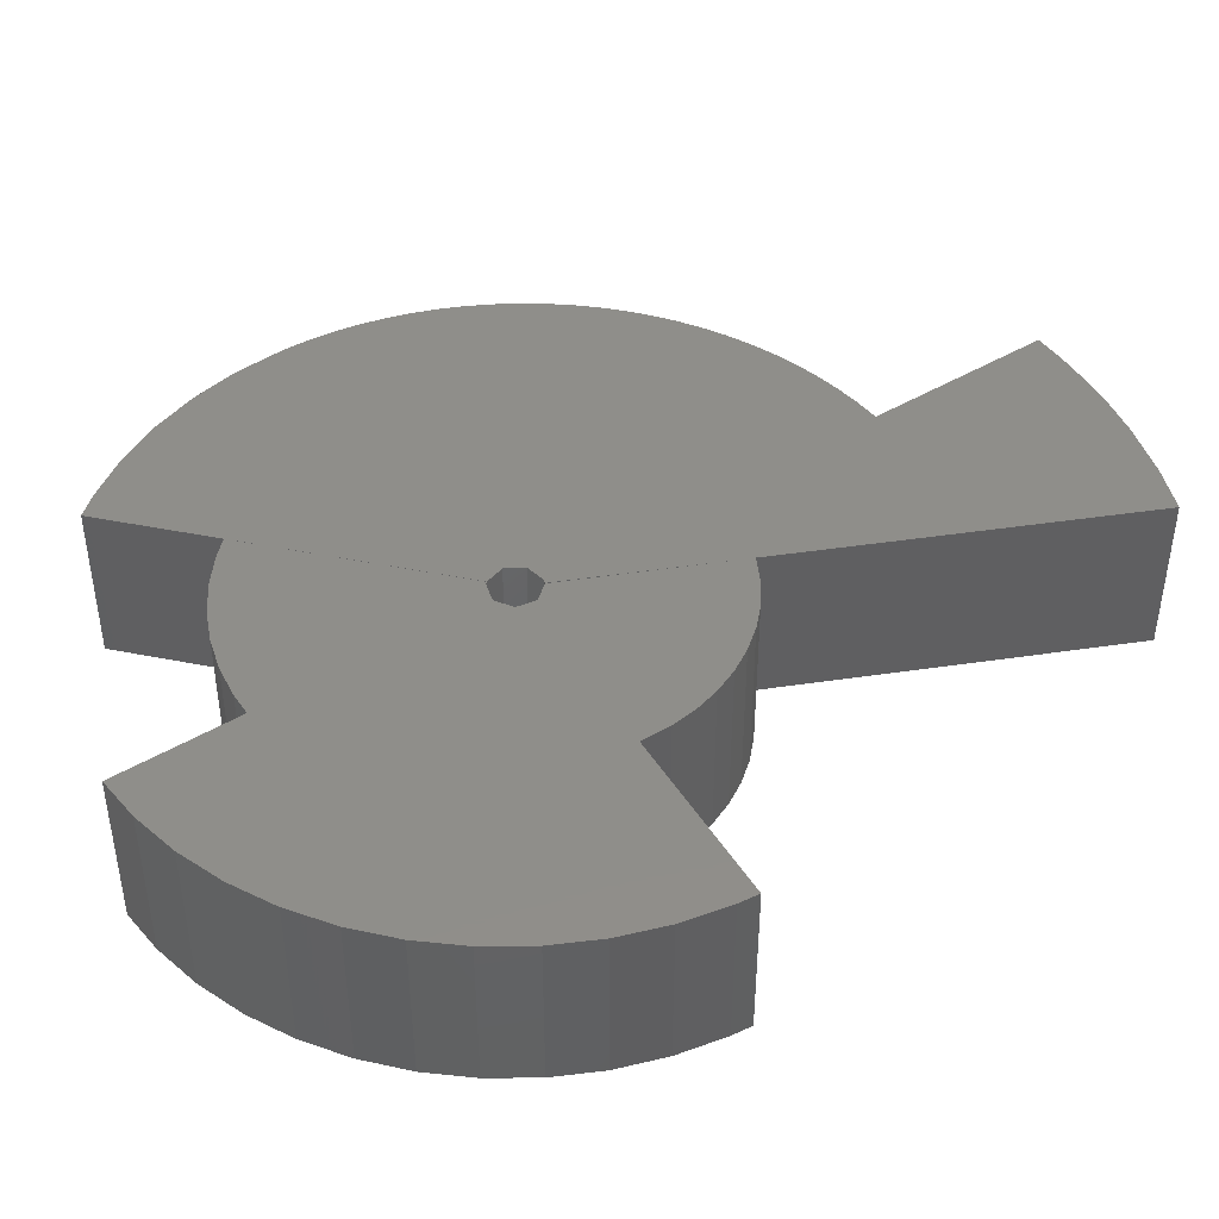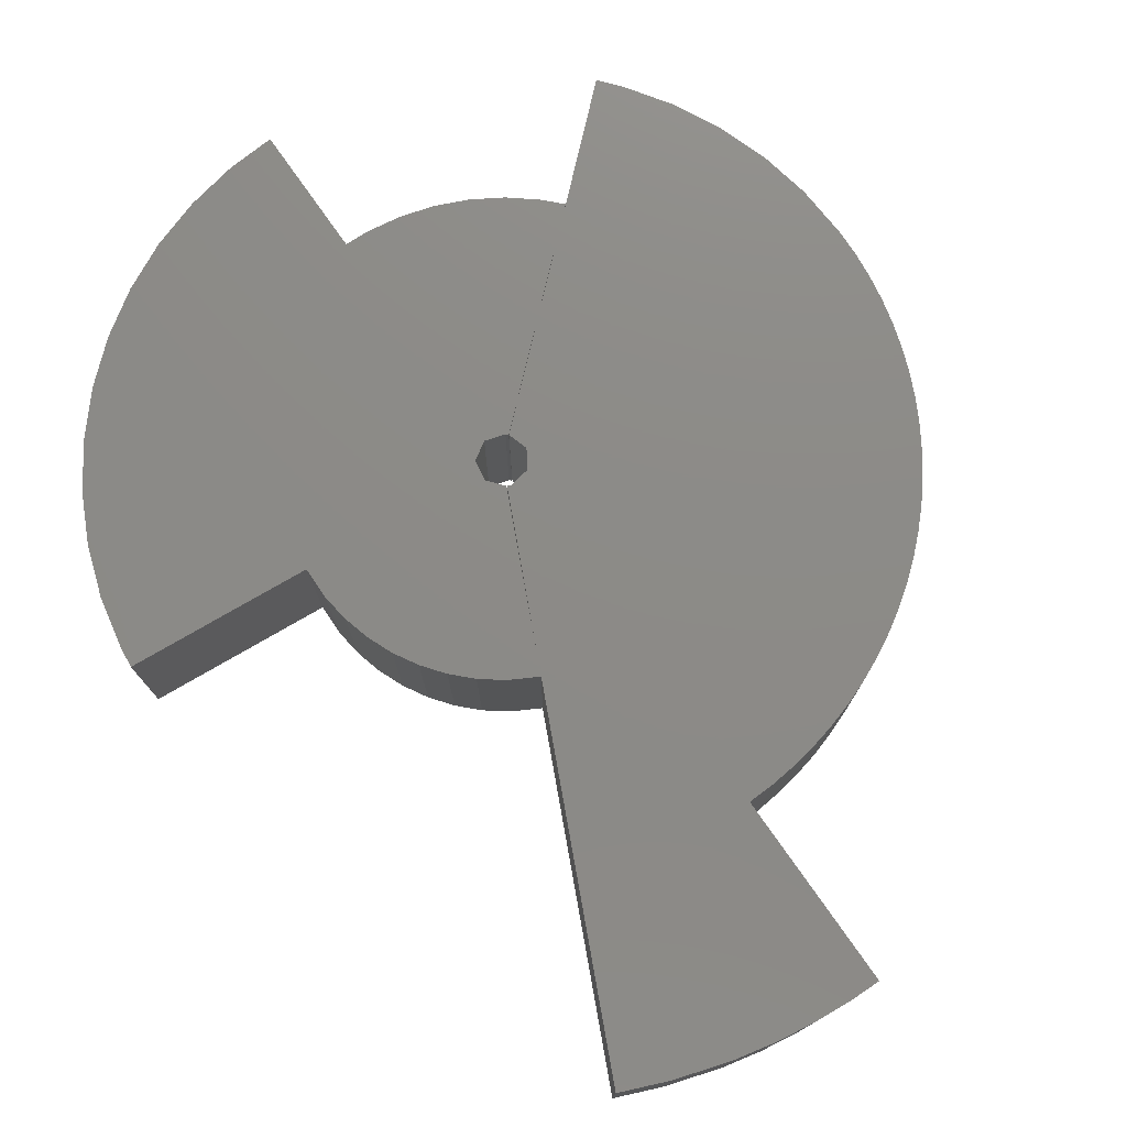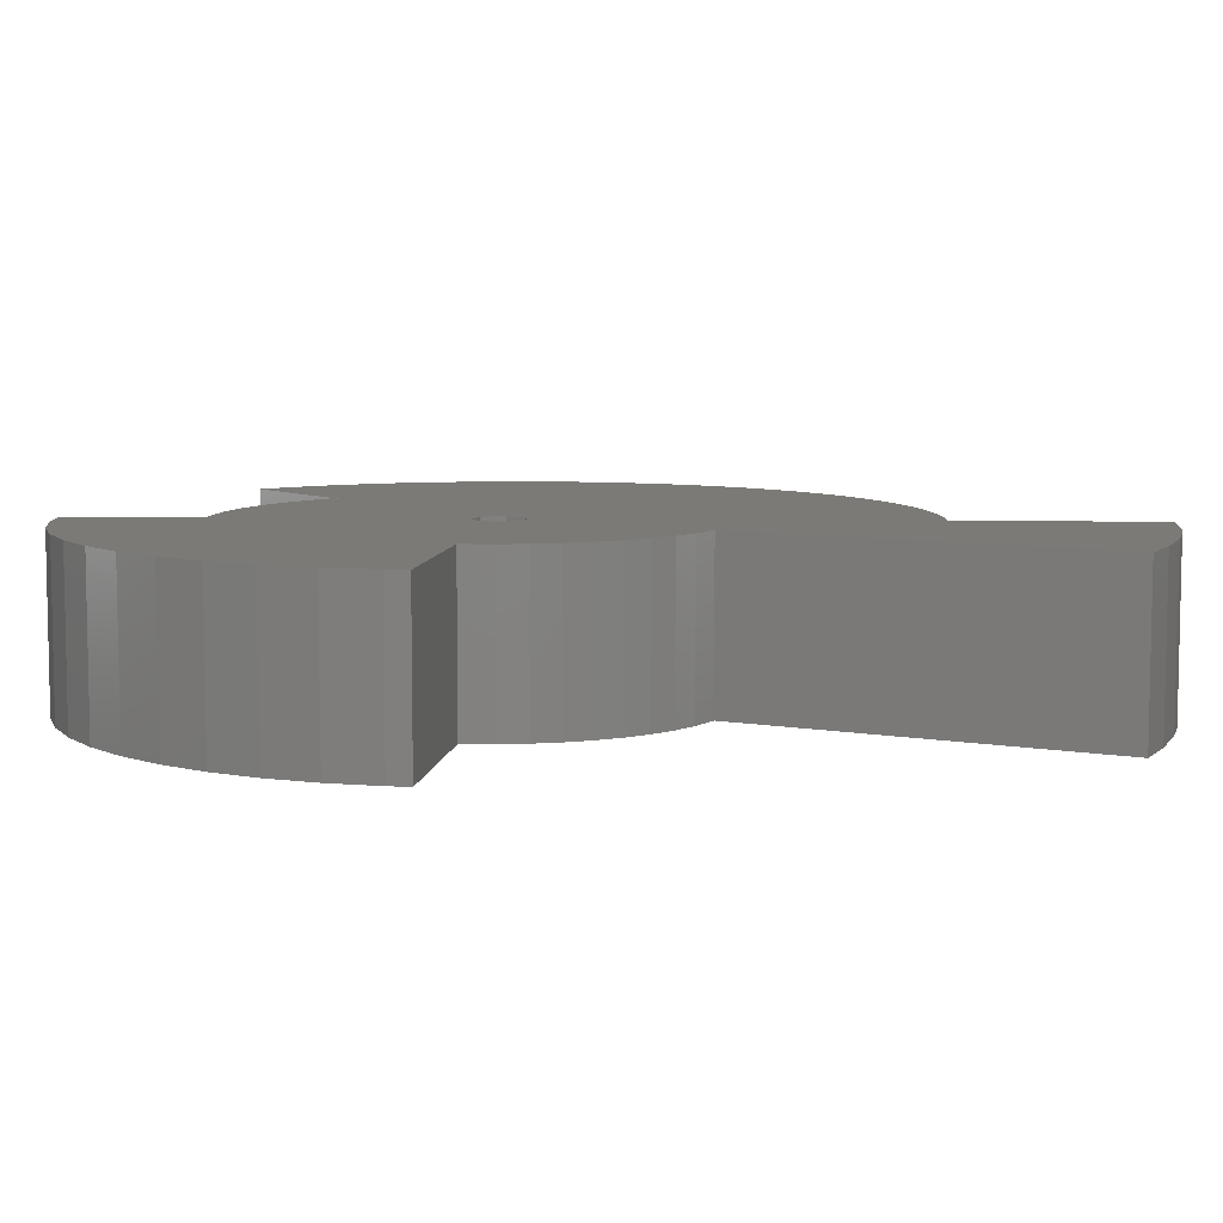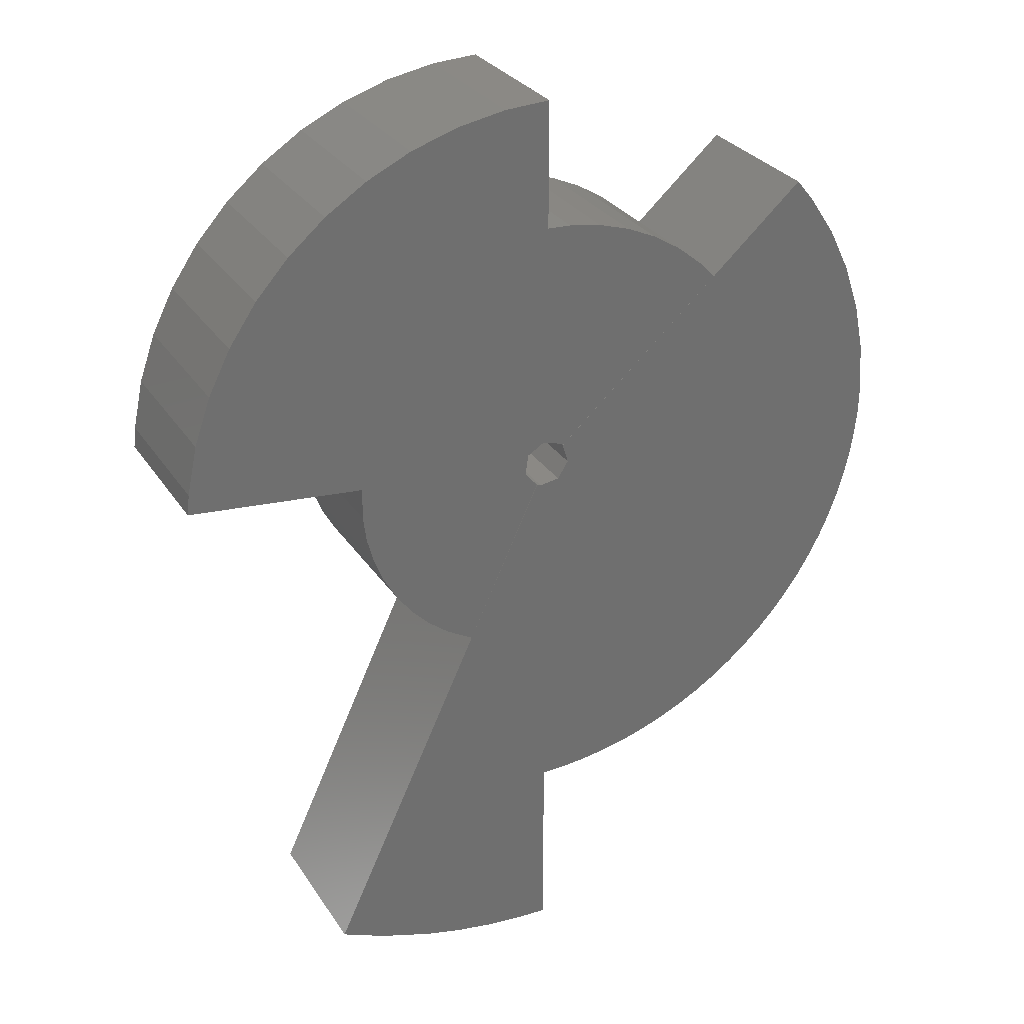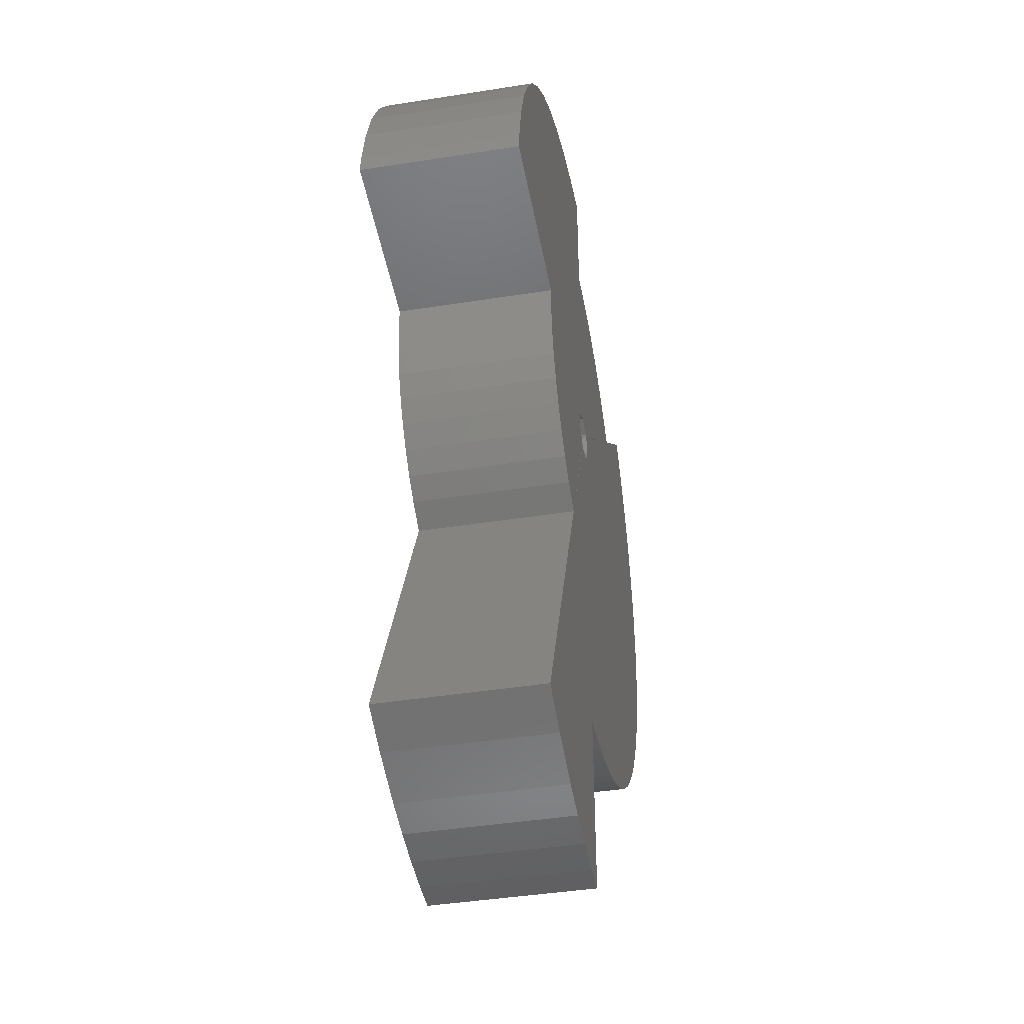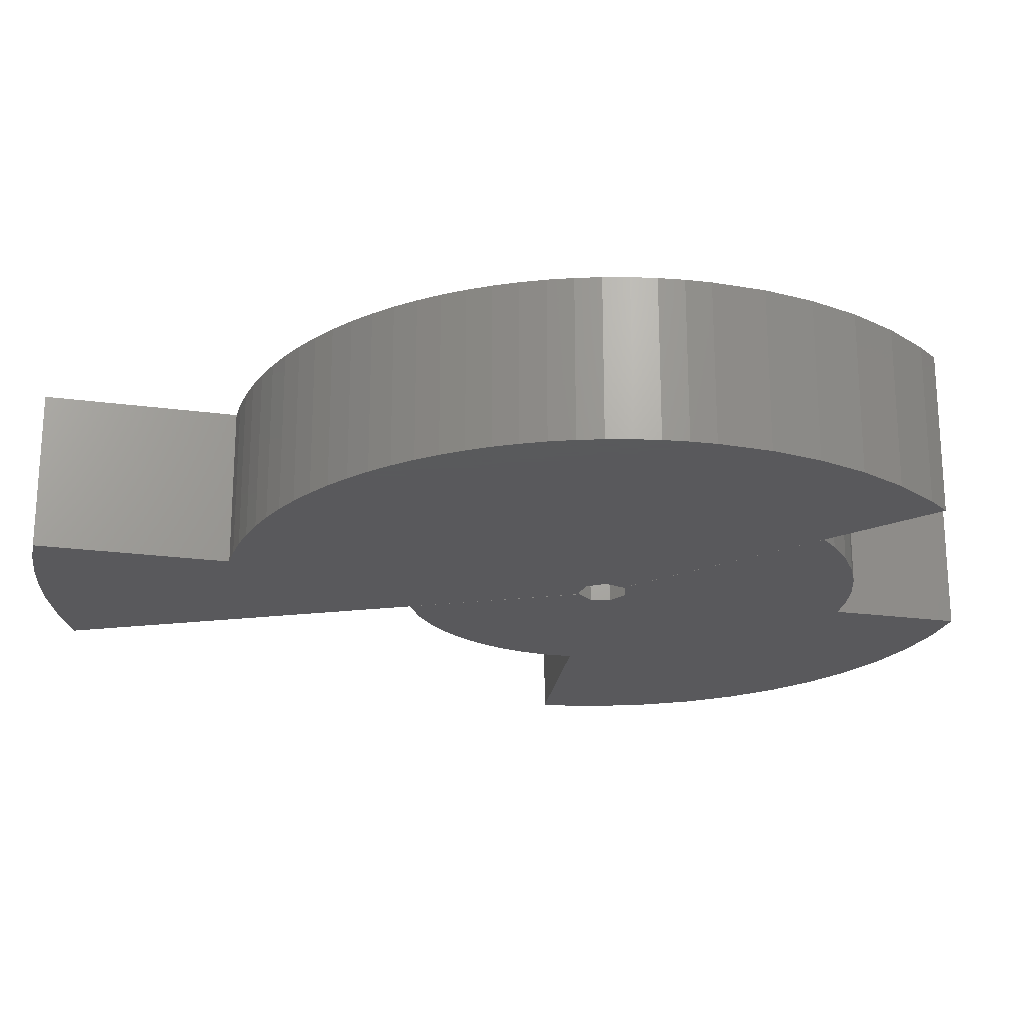
<metadata>
{"format":"stl","ext":"stl","renderer":"f3d","projection":"perspective","resolution":1024,"background":"white","views":[{"elev":43.9,"azim":-124.9,"up":"+Z"},{"elev":76.6,"azim":-35.1,"up":"+Z"},{"elev":7.5,"azim":-87.6,"up":"+Z"},{"elev":28.7,"azim":-26.6,"up":"+Y"},{"elev":-41.9,"azim":-79.2,"up":"+Y"},{"elev":-22.4,"azim":76.8,"up":"+Z"}]}
</metadata>
<code>
# stl→obj: 160 verts, 312 faces
v -0.01714 -0.03474 -0.125
v -0.135 -0.2894 -0.125
v -0.1778 -0.2656 -0.125
v -0.3602 0.4796 -0.125
v 0 0.3992 -0.125
v -0.3182 0.02783 -0.125
v -0.2658 -0.1775 -0.125
v -0.2867 -0.1412 -0.125
v -0.03741 -0.01002 -0.125
v 0.03705 0.3976 -0.125
v 0.0887 0.3893 -0.125
v -0.005051 0.03841 -0.125
v 0.2309 0.3257 -0.125
v 0.2715 0.2928 -0.125
v 0.02554 0.02913 -0.125
v 0.02887 0.02582 -0.125
v 0.2975 0.2661 -0.125
v 0.1862 0.3532 -0.125
v -0.2233 -0.8716 -0.125
v -0.3082 -0.8451 -0.125
v 0 -0.6 -0.125
v 0.1388 0.3744 -0.125
v -0.1656 -0.8844 -0.125
v -0.03221 0.02151 -0.125
v -0.07198 0.5955 -0.125
v -0.149 0.581 -0.125
v 0 0.5997 -0.125
v -0.2237 0.5565 -0.125
v -0.2943 0.5226 -0.125
v -0.4197 0.4285 -0.125
v -0.4719 0.3702 -0.125
v -0.5163 0.3052 -0.125
v -0.5516 0.2355 -0.125
v -0.5777 0.1611 -0.125
v -0.5938 0.0845 -0.125
v -0.5974 0.05226 -0.125
v -0.3189 -0.02084 -0.125
v -0.3135 -0.06223 -0.125
v -0.3027 -0.1025 -0.125
v -0.2404 -0.2106 -0.125
v -0.2109 -0.2402 -0.125
v 0 -0.8996 -0.125
v -0.04869 -0.8984 -0.125
v -0.1076 -0.8933 -0.125
v 0.02151 -0.03221 -0.125
v 0.3 -0.5196 -0.125
v 0.2653 -0.5381 -0.125
v 0.3333 -0.4989 -0.125
v 0.3652 -0.476 -0.125
v 0.3956 -0.4511 -0.125
v 0.4242 -0.4242 -0.125
v 0.4511 -0.3956 -0.125
v 0.476 -0.3652 -0.125
v 0.4989 -0.3333 -0.125
v 0.03841 -0.005051 -0.125
v 0.5381 -0.2653 -0.125
v 0.5196 -0.3 -0.125
v 0.5543 -0.2296 -0.125
v 0.5681 -0.1928 -0.125
v 0.5795 -0.1553 -0.125
v 0.5885 -0.117 -0.125
v 0.5949 -0.07829 -0.125
v 0.5987 -0.03922 -0.125
v 0.5998 0 -0.125
v 0.4743 0.3673 -0.125
v 0.02913 0.02554 -0.125
v 0.4471 0.3999 -0.125
v 0.5182 0.3022 -0.125
v 0.5531 0.2321 -0.125
v 0.5787 0.158 -0.125
v 0.5944 0.08131 -0.125
v -0.3801 -0.8153 -0.125
v 0.07829 -0.5949 -0.125
v -0.01002 -0.03741 -0.125
v -0.01636 -0.0351 -0.125
v 0.2296 -0.5543 -0.125
v 0.1928 -0.5681 -0.125
v 0.1553 -0.5795 -0.125
v 0.117 -0.5885 -0.125
v 0.03922 -0.5987 -0.125
v -0.1778 -0.2656 0.125
v -0.135 -0.2894 0.125
v -0.01714 -0.03474 0.125
v -0.3182 0.02783 0.125
v 0 0.3992 0.125
v -0.3602 0.4796 0.125
v -0.03741 -0.01002 0.125
v -0.2867 -0.1412 0.125
v -0.2658 -0.1775 0.125
v -0.005051 0.03841 0.125
v 0.0887 0.3893 0.125
v 0.03705 0.3976 0.125
v 0.02554 0.02913 0.125
v 0.2715 0.2928 0.125
v 0.2309 0.3257 0.125
v 0.02887 0.02582 0.125
v 0.2975 0.2661 0.125
v 0.1862 0.3532 0.125
v 0 -0.6 0.125
v -0.3082 -0.8451 0.125
v -0.2233 -0.8716 0.125
v 0.1388 0.3744 0.125
v -0.1656 -0.8844 0.125
v -0.03221 0.02151 0.125
v -0.149 0.581 0.125
v -0.07198 0.5955 0.125
v 0 0.5997 0.125
v -0.2237 0.5565 0.125
v -0.2943 0.5226 0.125
v -0.4197 0.4285 0.125
v -0.4719 0.3702 0.125
v -0.5163 0.3052 0.125
v -0.5516 0.2355 0.125
v -0.5777 0.1611 0.125
v -0.5938 0.0845 0.125
v -0.5974 0.05226 0.125
v -0.3189 -0.02084 0.125
v -0.3135 -0.06223 0.125
v -0.3027 -0.1025 0.125
v -0.2404 -0.2106 0.125
v -0.2109 -0.2402 0.125
v -0.04869 -0.8984 0.125
v 0 -0.8996 0.125
v -0.1076 -0.8933 0.125
v 0.2653 -0.5381 0.125
v 0.3 -0.5196 0.125
v 0.02151 -0.03221 0.125
v 0.3333 -0.4989 0.125
v 0.3652 -0.476 0.125
v 0.3956 -0.4511 0.125
v 0.4242 -0.4242 0.125
v 0.4511 -0.3956 0.125
v 0.476 -0.3652 0.125
v 0.4989 -0.3333 0.125
v 0.5196 -0.3 0.125
v 0.5381 -0.2653 0.125
v 0.03841 -0.005051 0.125
v 0.5543 -0.2296 0.125
v 0.5681 -0.1928 0.125
v 0.5795 -0.1553 0.125
v 0.5885 -0.117 0.125
v 0.5949 -0.07829 0.125
v 0.5987 -0.03922 0.125
v 0.5998 0 0.125
v 0.4471 0.3999 0.125
v 0.02913 0.02554 0.125
v 0.4743 0.3673 0.125
v 0.5182 0.3022 0.125
v 0.5531 0.2321 0.125
v 0.5787 0.158 0.125
v 0.5944 0.08131 0.125
v -0.3801 -0.8153 0.125
v -0.01002 -0.03741 0.125
v 0.07829 -0.5949 0.125
v -0.01636 -0.0351 0.125
v 0.2296 -0.5543 0.125
v 0.1928 -0.5681 0.125
v 0.1553 -0.5795 0.125
v 0.117 -0.5885 0.125
v 0.03922 -0.5987 0.125
f 1 2 3
f 4 5 6
f 7 8 9
f 10 11 12
f 13 14 15
f 15 14 16
f 14 17 16
f 13 15 18
f 19 20 21
f 18 15 22
f 22 15 12
f 23 19 21
f 11 22 12
f 10 12 5
f 5 12 24
f 25 5 26
f 25 27 5
f 26 5 28
f 28 5 29
f 29 5 4
f 4 6 30
f 30 6 31
f 31 6 32
f 32 6 33
f 33 6 34
f 34 6 35
f 5 24 6
f 36 35 6
f 37 6 9
f 6 24 9
f 37 9 38
f 38 9 39
f 39 9 8
f 9 40 7
f 9 1 40
f 40 1 41
f 41 1 3
f 42 43 21
f 43 44 21
f 44 23 21
f 45 46 47
f 45 48 46
f 45 49 48
f 45 50 49
f 45 51 50
f 45 52 51
f 45 53 52
f 45 54 53
f 55 56 57
f 55 58 56
f 55 59 58
f 55 60 59
f 55 61 60
f 55 62 61
f 55 63 62
f 55 64 63
f 45 55 54
f 55 57 54
f 65 66 67
f 68 66 65
f 69 66 68
f 70 66 69
f 55 66 70
f 55 70 71
f 55 71 64
f 20 72 21
f 45 73 74
f 74 21 75
f 47 76 45
f 76 77 45
f 77 78 45
f 78 79 45
f 79 73 45
f 73 80 74
f 80 21 74
f 21 72 75
f 81 82 83
f 84 85 86
f 87 88 89
f 90 91 92
f 93 94 95
f 96 94 93
f 96 97 94
f 98 93 95
f 99 100 101
f 102 93 98
f 90 93 102
f 99 101 103
f 90 102 91
f 85 90 92
f 104 90 85
f 105 85 106
f 85 107 106
f 108 85 105
f 109 85 108
f 86 85 109
f 110 84 86
f 111 84 110
f 112 84 111
f 113 84 112
f 114 84 113
f 115 84 114
f 84 104 85
f 84 115 116
f 87 84 117
f 87 104 84
f 118 87 117
f 119 87 118
f 88 87 119
f 89 120 87
f 120 83 87
f 121 83 120
f 81 83 121
f 99 122 123
f 99 124 122
f 99 103 124
f 125 126 127
f 126 128 127
f 128 129 127
f 129 130 127
f 130 131 127
f 131 132 127
f 132 133 127
f 133 134 127
f 135 136 137
f 136 138 137
f 138 139 137
f 139 140 137
f 140 141 137
f 141 142 137
f 142 143 137
f 143 144 137
f 134 137 127
f 134 135 137
f 145 146 147
f 147 146 148
f 148 146 149
f 149 146 150
f 150 146 137
f 151 150 137
f 144 151 137
f 99 152 100
f 153 154 127
f 155 99 153
f 127 156 125
f 127 157 156
f 127 158 157
f 127 159 158
f 127 154 159
f 153 160 154
f 153 99 160
f 155 152 99
f 1 82 2
f 1 83 82
f 9 83 1
f 9 87 83
f 24 87 9
f 24 104 87
f 12 104 24
f 12 90 104
f 15 90 12
f 15 93 90
f 16 93 15
f 16 96 93
f 17 96 16
f 17 97 96
f 14 97 17
f 14 94 97
f 13 94 14
f 13 95 94
f 18 95 13
f 18 98 95
f 22 98 18
f 22 102 98
f 11 102 22
f 11 91 102
f 10 91 11
f 10 92 91
f 5 92 10
f 5 85 92
f 27 85 5
f 27 107 85
f 25 107 27
f 25 106 107
f 26 106 25
f 26 105 106
f 28 105 26
f 28 108 105
f 29 108 28
f 29 109 108
f 4 109 29
f 4 86 109
f 30 86 4
f 30 110 86
f 31 110 30
f 31 111 110
f 32 111 31
f 32 112 111
f 33 112 32
f 33 113 112
f 34 113 33
f 34 114 113
f 35 114 34
f 35 115 114
f 36 115 35
f 36 116 115
f 6 116 36
f 6 84 116
f 37 84 6
f 37 117 84
f 38 117 37
f 38 118 117
f 39 118 38
f 39 119 118
f 8 119 39
f 8 88 119
f 7 88 8
f 7 89 88
f 40 89 7
f 40 120 89
f 41 120 40
f 41 121 120
f 3 121 41
f 3 81 121
f 2 81 3
f 2 82 81
f 80 99 21
f 80 160 99
f 73 160 80
f 73 154 160
f 79 154 73
f 79 159 154
f 78 159 79
f 78 158 159
f 77 158 78
f 77 157 158
f 76 157 77
f 76 156 157
f 47 156 76
f 47 125 156
f 46 125 47
f 46 126 125
f 48 126 46
f 48 128 126
f 49 128 48
f 49 129 128
f 50 129 49
f 50 130 129
f 51 130 50
f 51 131 130
f 52 131 51
f 52 132 131
f 53 132 52
f 53 133 132
f 54 133 53
f 54 134 133
f 57 134 54
f 57 135 134
f 56 135 57
f 56 136 135
f 58 136 56
f 58 138 136
f 59 138 58
f 59 139 138
f 60 139 59
f 60 140 139
f 61 140 60
f 61 141 140
f 62 141 61
f 62 142 141
f 63 142 62
f 63 143 142
f 64 143 63
f 64 144 143
f 71 144 64
f 71 151 144
f 70 151 71
f 70 150 151
f 69 150 70
f 69 149 150
f 68 149 69
f 68 148 149
f 65 148 68
f 65 147 148
f 67 147 65
f 67 145 147
f 66 145 67
f 66 146 145
f 55 146 66
f 55 137 146
f 45 137 55
f 45 127 137
f 74 127 45
f 74 153 127
f 75 153 74
f 75 155 153
f 72 155 75
f 72 152 155
f 20 152 72
f 20 100 152
f 19 100 20
f 19 101 100
f 23 101 19
f 23 103 101
f 44 103 23
f 44 124 103
f 43 124 44
f 43 122 124
f 42 122 43
f 42 123 122
f 21 123 42
f 21 99 123

</code>
